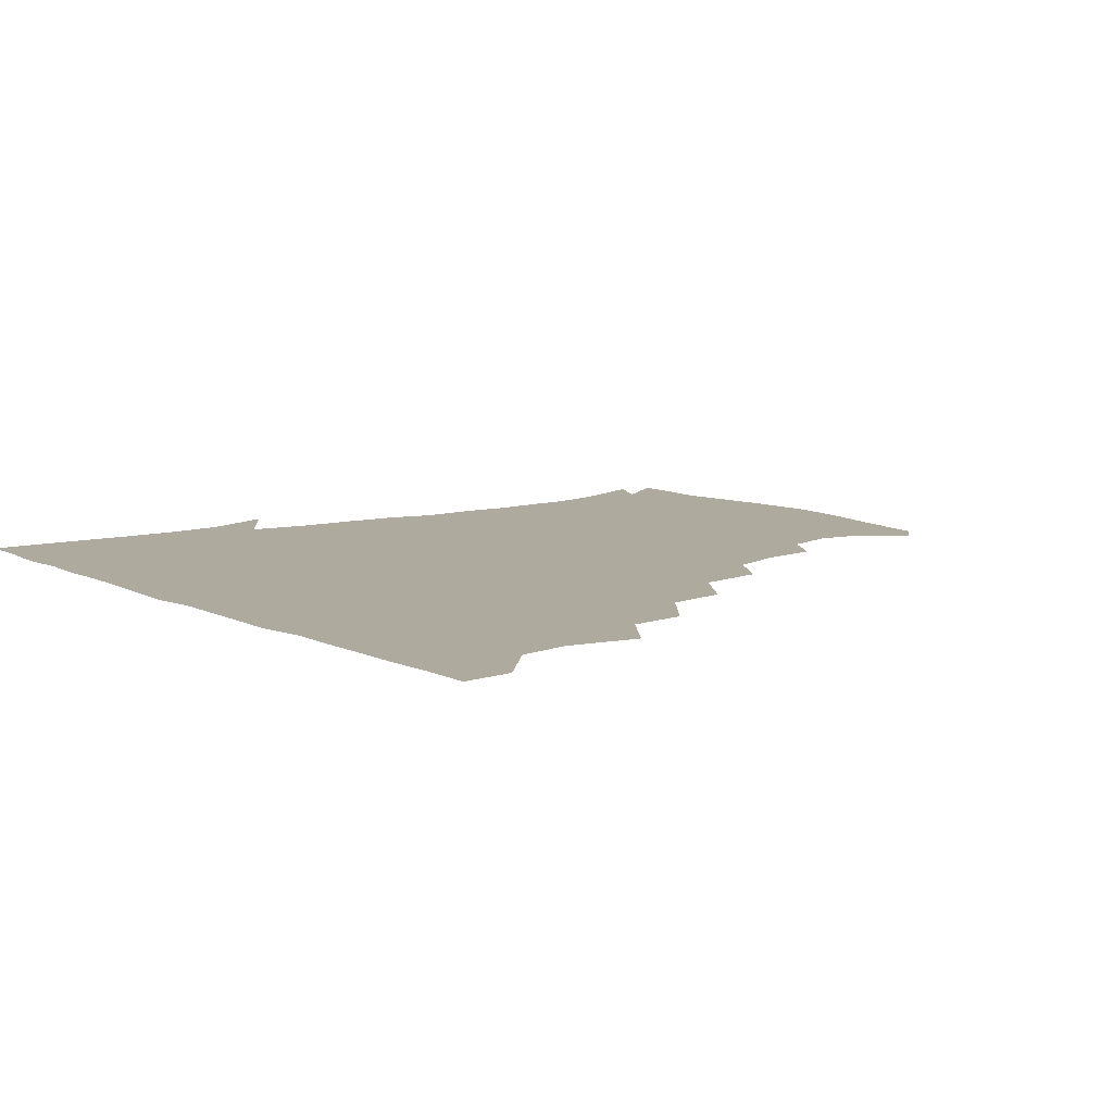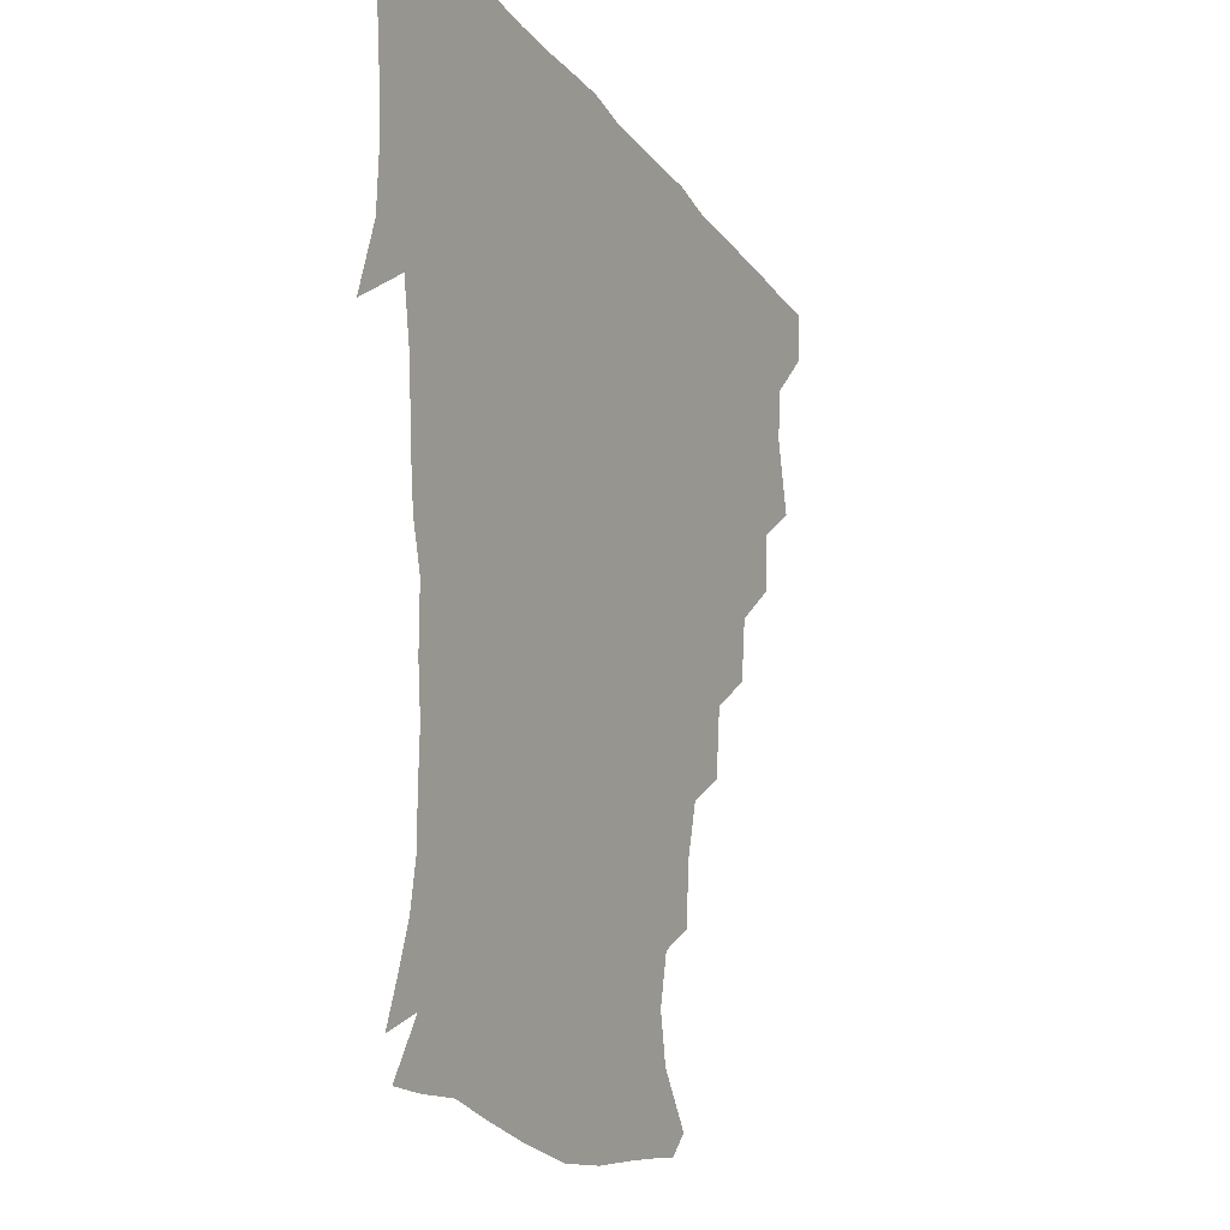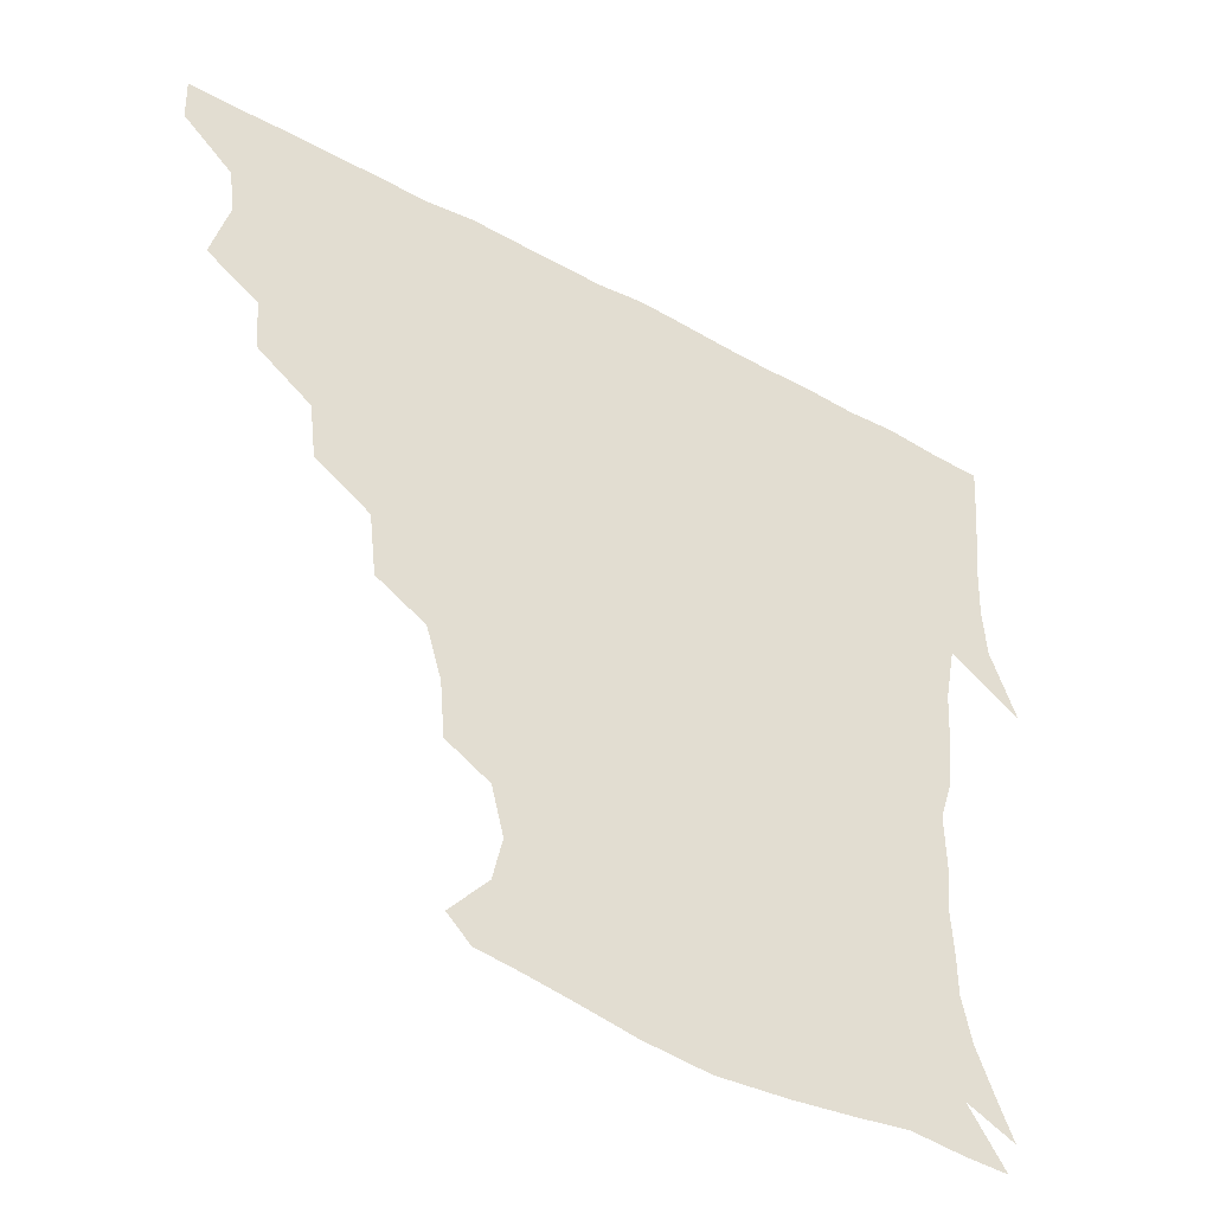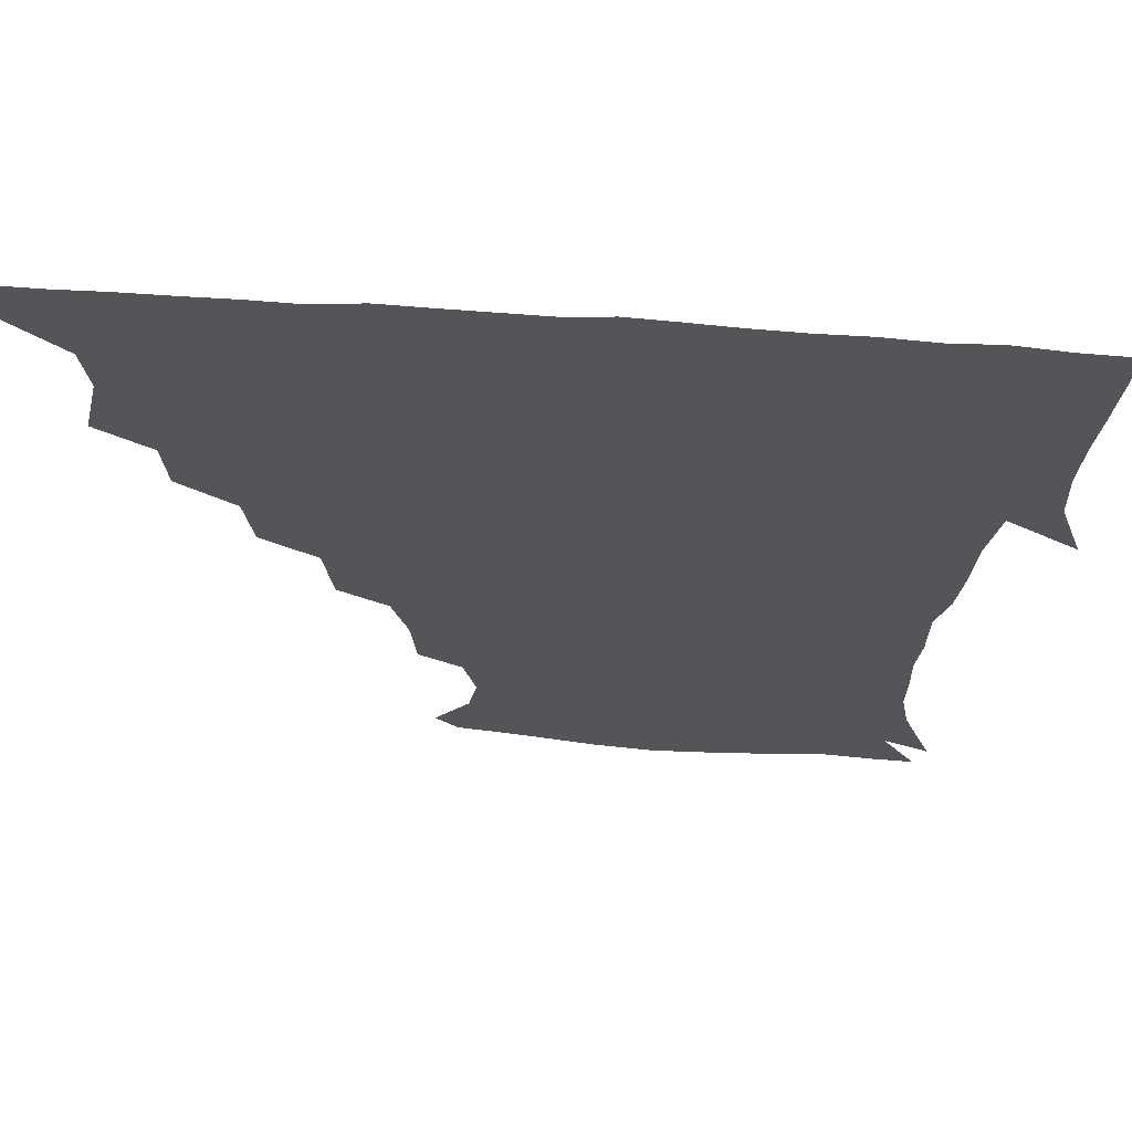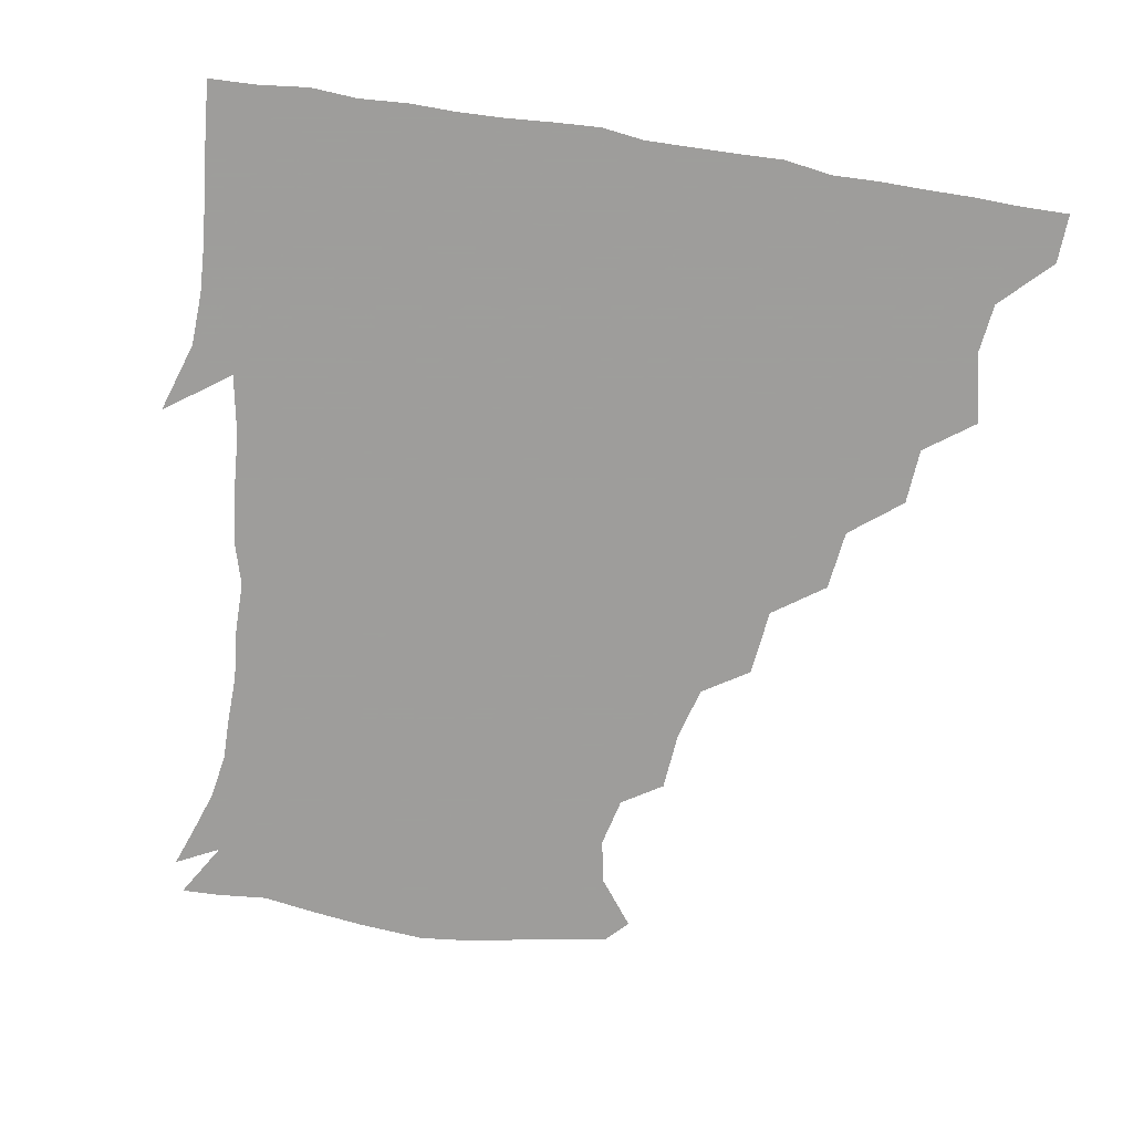
<metadata>
{"format":"obj","ext":"obj","renderer":"f3d","projection":"perspective","resolution":1024,"background":"white","views":[{"elev":9.3,"azim":-128.8,"up":"+Z"},{"elev":-18.5,"azim":114.6,"up":"+Y"},{"elev":-48.3,"azim":-31.3,"up":"+Y"},{"elev":66.0,"azim":4.0,"up":"+Y"},{"elev":-70.7,"azim":170.9,"up":"+Z"}]}
</metadata>
<code>
v 436.3 405 0
v 435.7 420.9 0
v 449.3 350.1 0
v 454.4 372.8 0
v 452.4 389.1 0
v 452.1 405.2 0
v 451.4 420.8 0
v 466.9 320.2 0
v 465.6 338.4 0
v 469.4 360.6 0
v 469.2 376 0
v 467.8 390.7 0
v 467 405.8 0
v 466.4 421.3 0
v 486.3 287.5 0
v 483.9 306.9 0
v 484.9 329.9 0
v 483.2 345.1 0
v 484.6 362.6 0
v 483.7 376.9 0
v 482.7 391.2 0
v 482 406 0
v 481.5 421.2 0
v 505.7 254 0
v 503.3 275.6 0
v 499.8 295 0
v 499.7 316 0
v 499.9 333.2 0
v 499.8 349.2 0
v 498.4 362.5 0
v 497.9 377 0
v 497.3 391.3 0
v 496.9 405.7 0
v 496.5 421.5 0
v 527.2 208.4 0
v 525.7 227.2 0
v 520.9 244.4 0
v 517.8 265.2 0
v 516.1 283 0
v 513.9 298.9 0
v 513.3 316 0
v 514.2 334.5 0
v 513.7 348.9 0
v 513 362.7 0
v 512.5 377 0
v 512 391.4 0
v 511.6 406.4 0
v 511.5 421.1 0
v 530.2 154.8 0
v 541.5 169.8 0
v 544.3 184.2 0
v 540.6 200 0
v 538.1 220.8 0
v 535.1 235.4 0
v 532.3 253 0
v 530.4 268.7 0
v 529.9 288 0
v 529.1 303.7 0
v 529.1 319.8 0
v 528.4 334.3 0
v 528.1 348.6 0
v 527.9 362.8 0
v 526.9 376.9 0
v 527 391.4 0
v 526.5 406.3 0
v 526.6 423.4 0
v 537.3 147.5 0
v 546 160.1 0
v 553.2 177.7 0
v 552.1 189.7 0
v 550.4 208.8 0
v 549.5 226.7 0
v 547.1 243 0
v 545.2 256.4 0
v 544.5 272.7 0
v 543.9 290.1 0
v 543.5 305 0
v 543.7 320.6 0
v 542.5 333.3 0
v 542.9 348.6 0
v 542.8 362.8 0
v 542.7 376.8 0
v 542.3 391.1 0
v 541.4 406.8 0
v 540.9 423 0
v 548.4 146 0
v 560.2 163.5 0
v 564 182.5 0
v 563.8 196.7 0
v 562.1 213.8 0
v 561.9 231.7 0
v 559.9 244.7 0
v 558.9 260.3 0
v 559.4 276.3 0
v 558.2 290.1 0
v 557.8 305.4 0
v 558 321.1 0
v 557.4 333.7 0
v 557.7 348.6 0
v 557.5 362.6 0
v 557.3 376.6 0
v 557.3 390.7 0
v 556.7 405.6 0
v 555.5 422.7 0
v 562.9 143.5 0
v 574.7 166.4 0
v 576 182.1 0
v 575.6 199 0
v 575.6 213.4 0
v 573.5 232 0
v 573.4 245.4 0
v 572.5 260 0
v 572.8 277.1 0
v 572.8 292.4 0
v 572.5 306.6 0
v 572.3 320.2 0
v 572.3 334.3 0
v 572.7 349.1 0
v 572 362.4 0
v 572.1 376.5 0
v 572 390.7 0
v 571.2 406.1 0
v 570.3 422.5 0
v 581.1 139.9 0
v 587.5 166 0
v 589.5 184.9 0
v 588 200.6 0
v 588.5 218.9 0
v 587.3 232.8 0
v 587.4 246.5 0
v 586.6 261.1 0
v 586.5 278.9 0
v 586.9 293.3 0
v 586.9 305.9 0
v 586.8 320.1 0
v 587 334.6 0
v 587.4 348.9 0
v 587.8 363 0
v 587.3 376.7 0
v 586.9 390.6 0
v 585.7 406.9 0
v 584.4 424.3 0
v 600.5 138 0
v 601 167.1 0
v 602.6 186.3 0
v 602.1 201.9 0
v 601.2 218.4 0
v 600 232.9 0
v 601 248 0
v 601.1 262.7 0
v 600.5 278.3 0
v 600.7 292.3 0
v 601.2 305.8 0
v 601.3 321 0
v 601.4 333.7 0
v 602.2 349.9 0
v 602.1 363.1 0
v 601.9 377 0
v 601.5 391.4 0
v 600.8 406.3 0
v 598.7 423.5 0
v 621.6 139.8 0
v 617 162.6 0
v 615.4 184.5 0
v 614.7 201.8 0
v 614.1 218.9 0
v 614.7 230 0
v 613.6 247.4 0
v 614.2 262.7 0
v 614.4 277.6 0
v 614.7 291.7 0
v 615.3 308 0
v 615.7 320.6 0
v 616.2 335.9 0
v 616.3 350 0
v 616.7 363.2 0
v 617 377.1 0
v 616.9 391.1 0
v 616 405.9 0
v 613.7 422.5 0
v 639.5 142.2 0
v 631.7 163.4 0
v 628 185.2 0
v 627.2 202 0
v 626.4 218.3 0
v 627.4 232.9 0
v 627.6 247.7 0
v 628 261.4 0
v 628.2 276 0
v 629 290.6 0
v 629.2 306 0
v 629.6 321.8 0
v 630.5 335.7 0
v 630.8 349 0
v 631.2 363.5 0
v 631.7 377.4 0
v 631.8 391.3 0
v 631.1 405.8 0
v 628.8 422 0
v 655.9 144.9 0
v 646.5 163.2 0
v 640.5 184.4 0
v 639.6 200.6 0
v 639 216.7 0
v 640.3 229.3 0
v 639.7 246.2 0
v 641 260.4 0
v 642 273.7 0
v 642.4 289.7 0
v 642.8 306.2 0
v 644 319.4 0
v 644.1 336.5 0
v 644.9 349.2 0
v 645.5 363.8 0
v 646.1 377.7 0
v 647 391.3 0
v 646.4 405.4 0
v 643.7 422.2 0
v 671.5 143.5 0
v 659.5 163.6 0
v 654.6 179.8 0
v 651.5 197.6 0
v 650.5 214.4 0
v 651.5 228.7 0
v 652.3 242.4 0
v 653.2 257.6 0
v 654.5 272.1 0
v 655.2 288.4 0
v 656.2 304 0
v 657.5 319.7 0
v 657.9 335.5 0
v 658.5 350.2 0
v 659.5 363.4 0
v 660.1 377.1 0
v 660.9 391.6 0
v 661.1 405.3 0
v 659.6 421.2 0
v 684.2 143.3 0
v 673.6 160.8 0
v 667.6 176.7 0
v 664.5 191.4 0
v 662.5 208 0
v 662.9 222.5 0
v 663.5 237.3 0
v 664.6 252.7 0
v 665.6 269.1 0
v 668.2 282.8 0
v 669.4 299.3 0
v 670.5 317.2 0
v 671.1 335.3 0
v 672.2 348.1 0
v 672.7 364.2 0
v 674 378 0
v 674.9 391.6 0
v 675.4 405.7 0
v 674.4 422.2 0
v 687.8 153.6 0
v 683.3 165.7 0
v 678.2 180.6 0
v 675.7 195.2 0
v 675.8 208.8 0
v 675.3 224.9 0
v 676.8 239.4 0
v 676.8 258.1 0
v 680.8 271.9 0
v 682.7 288.7 0
v 684 308.6 0
v 687.6 328.3 0
v 683.9 347.7 0
v 685.2 362 0
v 687.4 376.1 0
v 688.8 391.1 0
v 689.9 405.4 0
v 690.4 420.5 0
v 708.8 313.2 0
v 701.4 336 0
v 700.6 353.2 0
v 701.5 370.8 0
v 703.2 388.3 0
v 704.6 404.5 0
v 705.8 420 0
f 5 6 1
f 1 6 2
f 6 7 2
f 9 10 3
f 3 10 4
f 10 11 4
f 4 11 5
f 11 12 5
f 5 12 6
f 12 13 6
f 6 13 7
f 13 14 7
f 16 17 8
f 8 17 9
f 17 18 9
f 9 18 10
f 18 19 10
f 10 19 11
f 19 20 11
f 11 20 12
f 20 21 12
f 12 21 13
f 21 22 13
f 13 22 14
f 22 23 14
f 25 26 15
f 15 26 16
f 26 27 16
f 16 27 17
f 27 28 17
f 17 28 18
f 28 29 18
f 18 29 19
f 29 30 19
f 19 30 20
f 30 31 20
f 20 31 21
f 31 32 21
f 21 32 22
f 32 33 22
f 22 33 23
f 33 34 23
f 37 38 24
f 24 38 25
f 38 39 25
f 25 39 26
f 39 40 26
f 26 40 27
f 40 41 27
f 27 41 28
f 41 42 28
f 28 42 29
f 42 43 29
f 29 43 30
f 43 44 30
f 30 44 31
f 44 45 31
f 31 45 32
f 45 46 32
f 32 46 33
f 46 47 33
f 33 47 34
f 47 48 34
f 52 53 35
f 35 53 36
f 53 54 36
f 36 54 37
f 54 55 37
f 37 55 38
f 55 56 38
f 38 56 39
f 56 57 39
f 39 57 40
f 57 58 40
f 40 58 41
f 58 59 41
f 41 59 42
f 59 60 42
f 42 60 43
f 60 61 43
f 43 61 44
f 61 62 44
f 44 62 45
f 62 63 45
f 45 63 46
f 63 64 46
f 46 64 47
f 64 65 47
f 47 65 48
f 65 66 48
f 67 68 49
f 49 68 50
f 68 69 50
f 50 69 51
f 69 70 51
f 51 70 52
f 70 71 52
f 52 71 53
f 71 72 53
f 53 72 54
f 72 73 54
f 54 73 55
f 73 74 55
f 55 74 56
f 74 75 56
f 56 75 57
f 75 76 57
f 57 76 58
f 76 77 58
f 58 77 59
f 77 78 59
f 59 78 60
f 78 79 60
f 60 79 61
f 79 80 61
f 61 80 62
f 80 81 62
f 62 81 63
f 81 82 63
f 63 82 64
f 82 83 64
f 64 83 65
f 83 84 65
f 65 84 66
f 84 85 66
f 67 86 68
f 86 87 68
f 68 87 69
f 87 88 69
f 69 88 70
f 88 89 70
f 70 89 71
f 89 90 71
f 71 90 72
f 90 91 72
f 72 91 73
f 91 92 73
f 73 92 74
f 92 93 74
f 74 93 75
f 93 94 75
f 75 94 76
f 94 95 76
f 76 95 77
f 95 96 77
f 77 96 78
f 96 97 78
f 78 97 79
f 97 98 79
f 79 98 80
f 98 99 80
f 80 99 81
f 99 100 81
f 81 100 82
f 100 101 82
f 82 101 83
f 101 102 83
f 83 102 84
f 102 103 84
f 84 103 85
f 103 104 85
f 86 105 87
f 105 106 87
f 87 106 88
f 106 107 88
f 88 107 89
f 107 108 89
f 89 108 90
f 108 109 90
f 90 109 91
f 109 110 91
f 91 110 92
f 110 111 92
f 92 111 93
f 111 112 93
f 93 112 94
f 112 113 94
f 94 113 95
f 113 114 95
f 95 114 96
f 114 115 96
f 96 115 97
f 115 116 97
f 97 116 98
f 116 117 98
f 98 117 99
f 117 118 99
f 99 118 100
f 118 119 100
f 100 119 101
f 119 120 101
f 101 120 102
f 120 121 102
f 102 121 103
f 121 122 103
f 103 122 104
f 122 123 104
f 105 124 106
f 124 125 106
f 106 125 107
f 125 126 107
f 107 126 108
f 126 127 108
f 108 127 109
f 127 128 109
f 109 128 110
f 128 129 110
f 110 129 111
f 129 130 111
f 111 130 112
f 130 131 112
f 112 131 113
f 131 132 113
f 113 132 114
f 132 133 114
f 114 133 115
f 133 134 115
f 115 134 116
f 134 135 116
f 116 135 117
f 135 136 117
f 117 136 118
f 136 137 118
f 118 137 119
f 137 138 119
f 119 138 120
f 138 139 120
f 120 139 121
f 139 140 121
f 121 140 122
f 140 141 122
f 122 141 123
f 141 142 123
f 124 143 125
f 143 144 125
f 125 144 126
f 144 145 126
f 126 145 127
f 145 146 127
f 127 146 128
f 146 147 128
f 128 147 129
f 147 148 129
f 129 148 130
f 148 149 130
f 130 149 131
f 149 150 131
f 131 150 132
f 150 151 132
f 132 151 133
f 151 152 133
f 133 152 134
f 152 153 134
f 134 153 135
f 153 154 135
f 135 154 136
f 154 155 136
f 136 155 137
f 155 156 137
f 137 156 138
f 156 157 138
f 138 157 139
f 157 158 139
f 139 158 140
f 158 159 140
f 140 159 141
f 159 160 141
f 141 160 142
f 160 161 142
f 143 162 144
f 162 163 144
f 144 163 145
f 163 164 145
f 145 164 146
f 164 165 146
f 146 165 147
f 165 166 147
f 147 166 148
f 166 167 148
f 148 167 149
f 167 168 149
f 149 168 150
f 168 169 150
f 150 169 151
f 169 170 151
f 151 170 152
f 170 171 152
f 152 171 153
f 171 172 153
f 153 172 154
f 172 173 154
f 154 173 155
f 173 174 155
f 155 174 156
f 174 175 156
f 156 175 157
f 175 176 157
f 157 176 158
f 176 177 158
f 158 177 159
f 177 178 159
f 159 178 160
f 178 179 160
f 160 179 161
f 179 180 161
f 162 181 163
f 181 182 163
f 163 182 164
f 182 183 164
f 164 183 165
f 183 184 165
f 165 184 166
f 184 185 166
f 166 185 167
f 185 186 167
f 167 186 168
f 186 187 168
f 168 187 169
f 187 188 169
f 169 188 170
f 188 189 170
f 170 189 171
f 189 190 171
f 171 190 172
f 190 191 172
f 172 191 173
f 191 192 173
f 173 192 174
f 192 193 174
f 174 193 175
f 193 194 175
f 175 194 176
f 194 195 176
f 176 195 177
f 195 196 177
f 177 196 178
f 196 197 178
f 178 197 179
f 197 198 179
f 179 198 180
f 198 199 180
f 181 200 182
f 200 201 182
f 182 201 183
f 201 202 183
f 183 202 184
f 202 203 184
f 184 203 185
f 203 204 185
f 185 204 186
f 204 205 186
f 186 205 187
f 205 206 187
f 187 206 188
f 206 207 188
f 188 207 189
f 207 208 189
f 189 208 190
f 208 209 190
f 190 209 191
f 209 210 191
f 191 210 192
f 210 211 192
f 192 211 193
f 211 212 193
f 193 212 194
f 212 213 194
f 194 213 195
f 213 214 195
f 195 214 196
f 214 215 196
f 196 215 197
f 215 216 197
f 197 216 198
f 216 217 198
f 198 217 199
f 217 218 199
f 200 219 201
f 219 220 201
f 201 220 202
f 220 221 202
f 202 221 203
f 221 222 203
f 203 222 204
f 222 223 204
f 204 223 205
f 223 224 205
f 205 224 206
f 224 225 206
f 206 225 207
f 225 226 207
f 207 226 208
f 226 227 208
f 208 227 209
f 227 228 209
f 209 228 210
f 228 229 210
f 210 229 211
f 229 230 211
f 211 230 212
f 230 231 212
f 212 231 213
f 231 232 213
f 213 232 214
f 232 233 214
f 214 233 215
f 233 234 215
f 215 234 216
f 234 235 216
f 216 235 217
f 235 236 217
f 217 236 218
f 236 237 218
f 219 238 220
f 238 239 220
f 220 239 221
f 239 240 221
f 221 240 222
f 240 241 222
f 222 241 223
f 241 242 223
f 223 242 224
f 242 243 224
f 224 243 225
f 243 244 225
f 225 244 226
f 244 245 226
f 226 245 227
f 245 246 227
f 227 246 228
f 246 247 228
f 228 247 229
f 247 248 229
f 229 248 230
f 248 249 230
f 230 249 231
f 249 250 231
f 231 250 232
f 250 251 232
f 232 251 233
f 251 252 233
f 233 252 234
f 252 253 234
f 234 253 235
f 253 254 235
f 235 254 236
f 254 255 236
f 236 255 237
f 255 256 237
f 239 257 240
f 257 258 240
f 240 258 241
f 258 259 241
f 241 259 242
f 259 260 242
f 242 260 243
f 260 261 243
f 243 261 244
f 261 262 244
f 244 262 245
f 262 263 245
f 245 263 246
f 263 264 246
f 246 264 247
f 264 265 247
f 247 265 248
f 265 266 248
f 248 266 249
f 266 267 249
f 249 267 250
f 267 268 250
f 250 268 251
f 268 269 251
f 251 269 252
f 269 270 252
f 252 270 253
f 270 271 253
f 253 271 254
f 271 272 254
f 254 272 255
f 272 273 255
f 255 273 256
f 273 274 256
f 268 275 269
f 275 276 269
f 269 276 270
f 276 277 270
f 270 277 271
f 277 278 271
f 271 278 272
f 278 279 272
f 272 279 273
f 279 280 273
f 273 280 274
f 280 281 274

</code>
